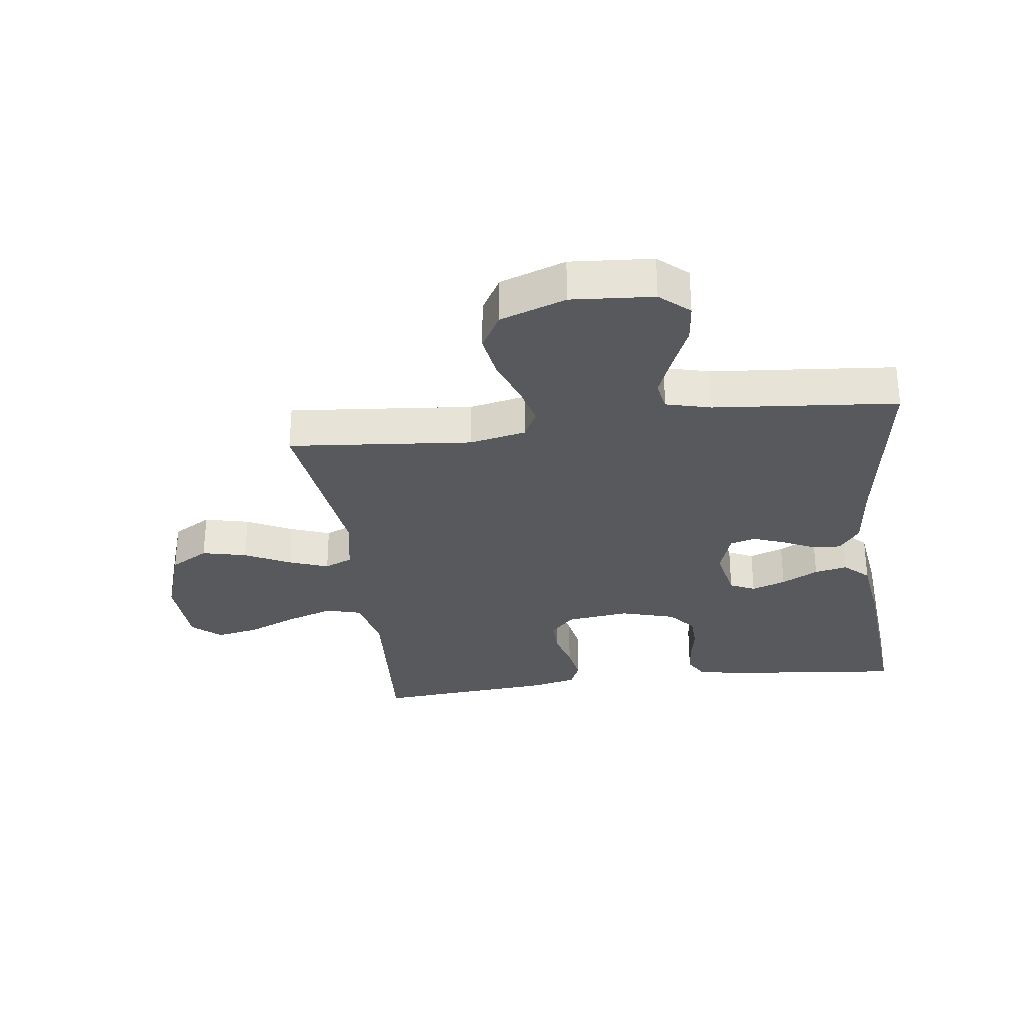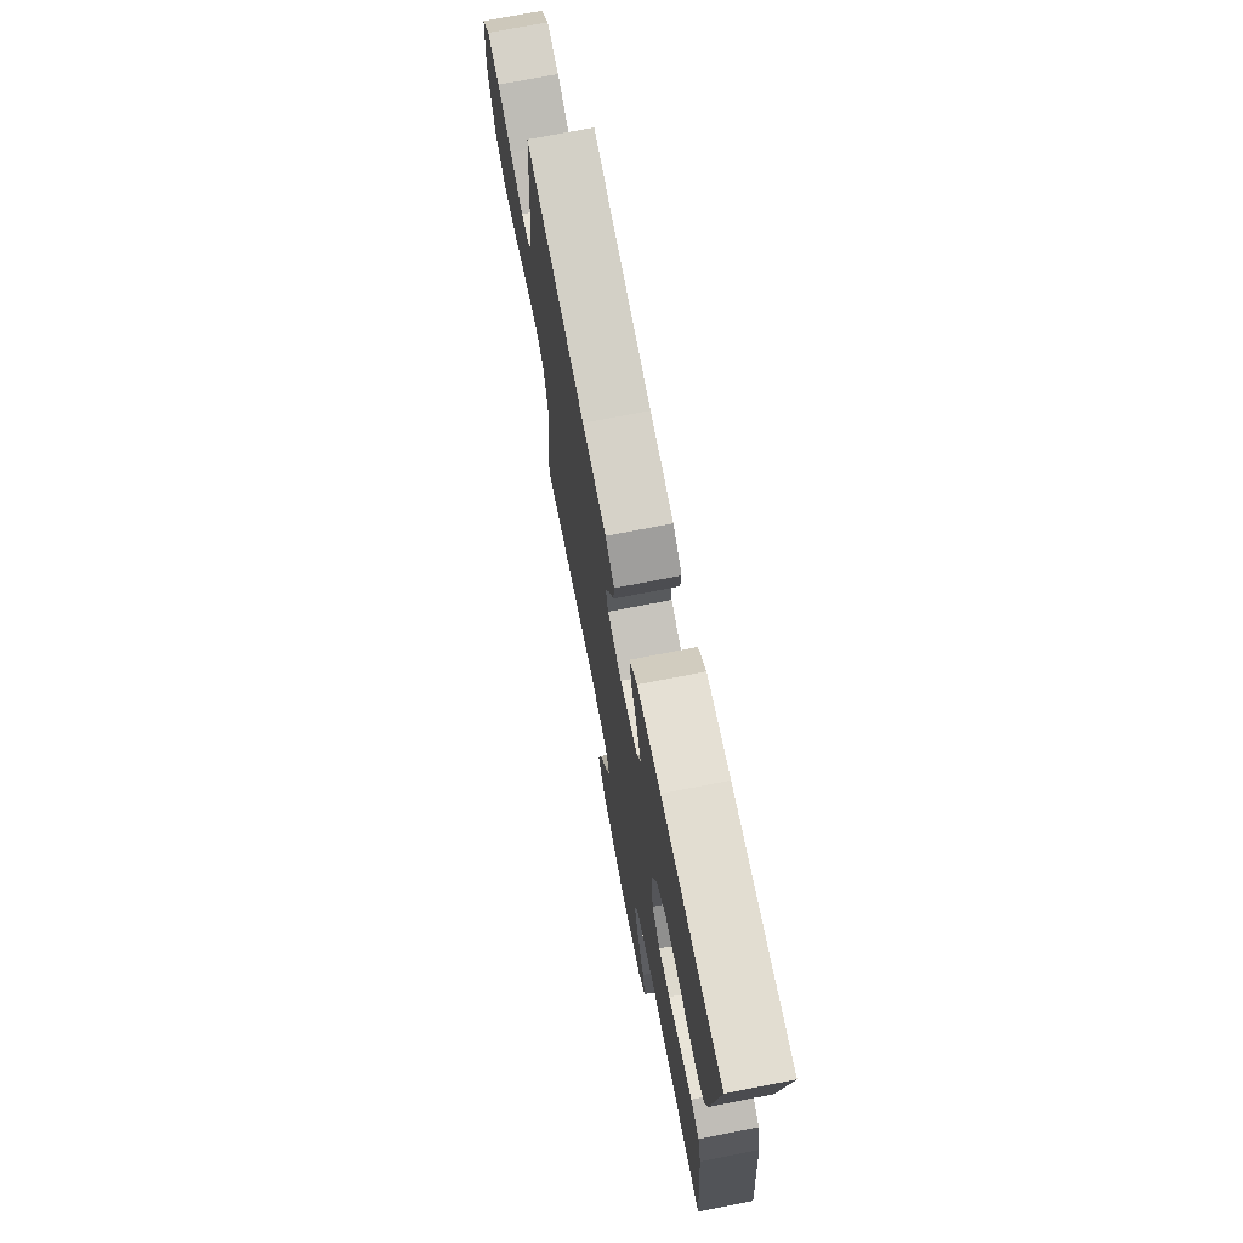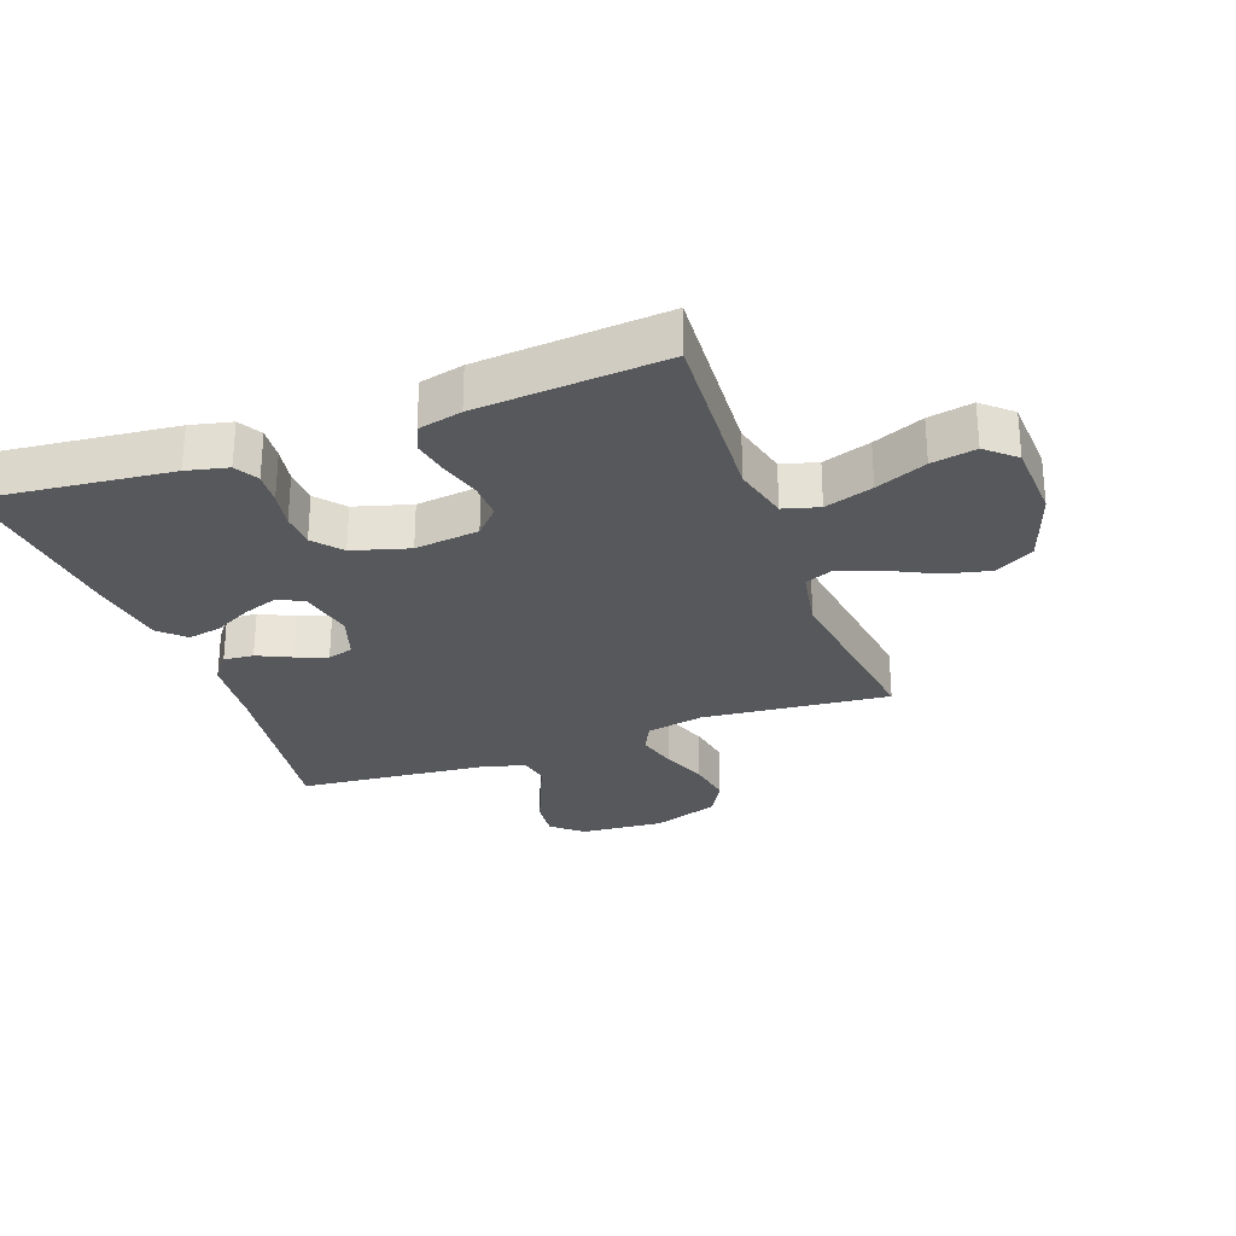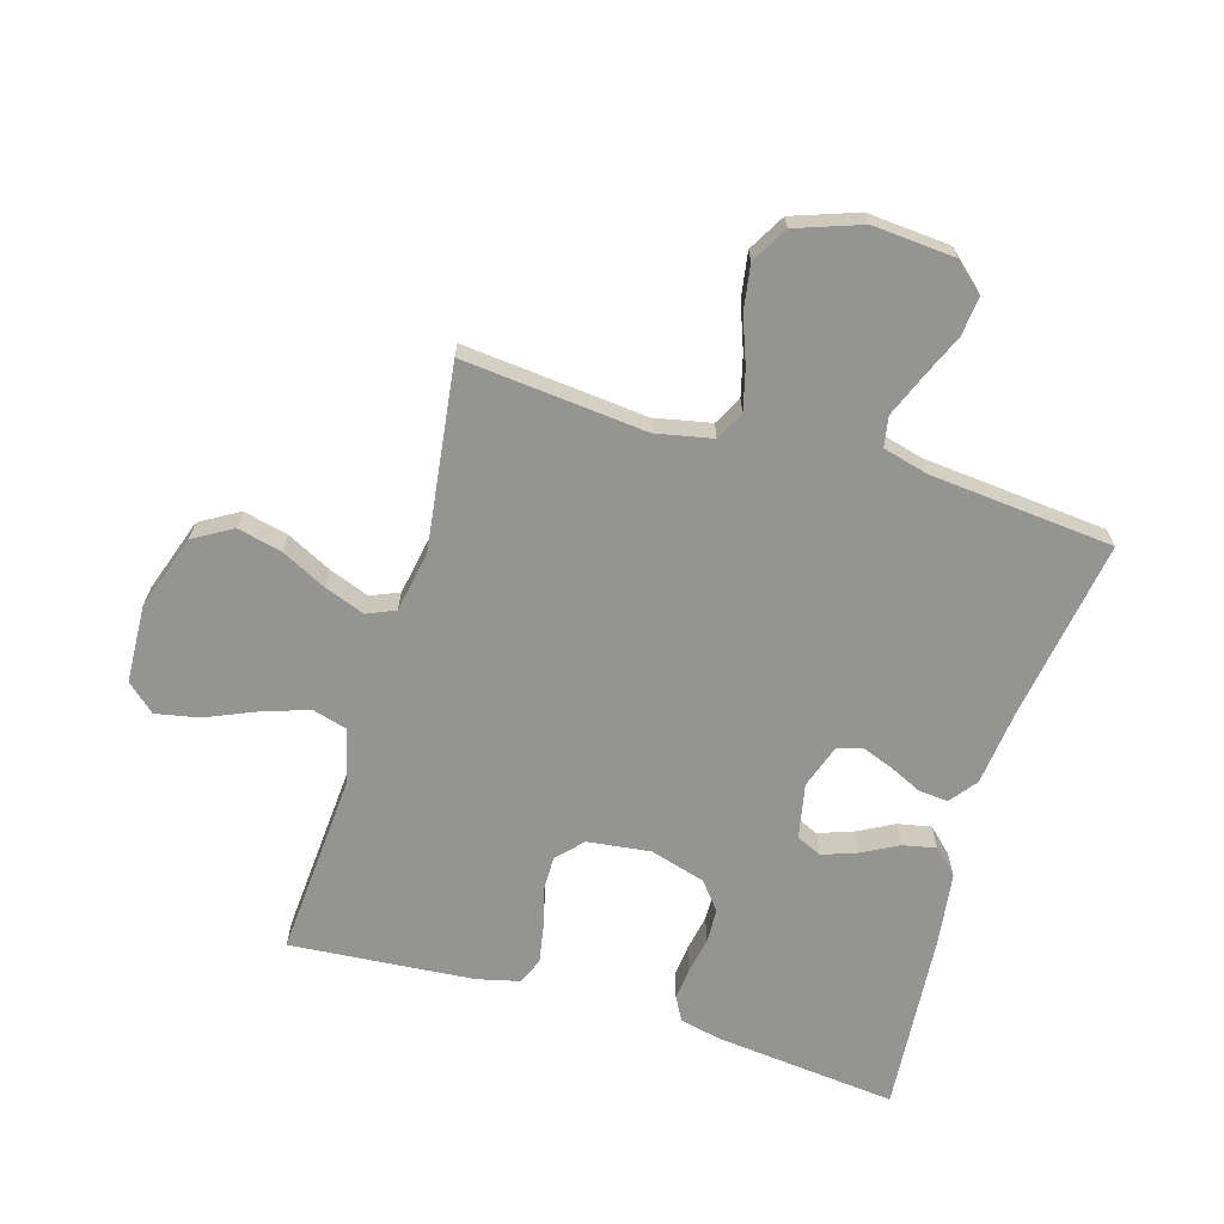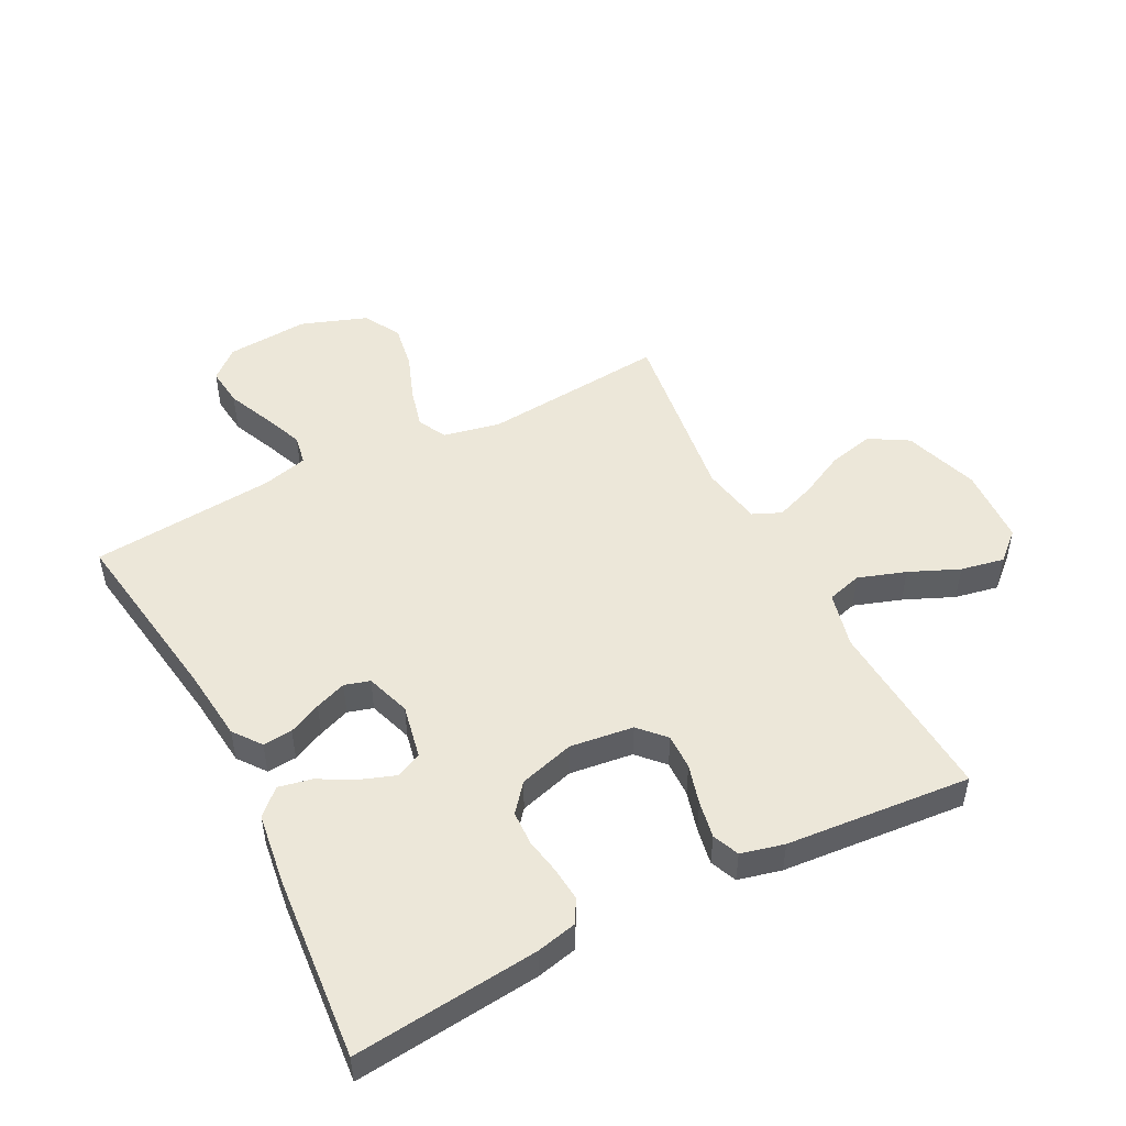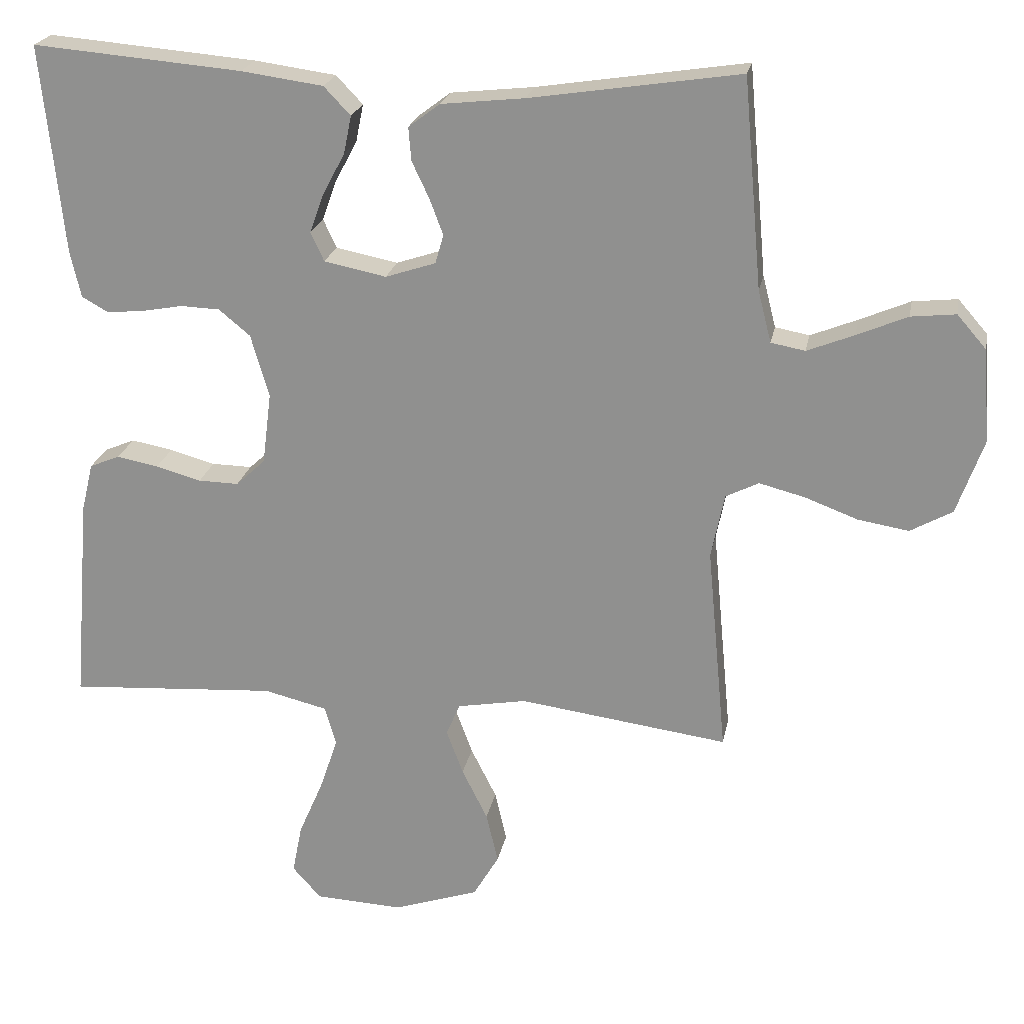
<metadata>
{"format":"obj","ext":"obj","renderer":"f3d","projection":"perspective","resolution":1024,"background":"white","views":[{"elev":-30.0,"azim":-82.6,"up":"+Y"},{"elev":72.8,"azim":78.9,"up":"+Z"},{"elev":-27.7,"azim":110.0,"up":"+Y"},{"elev":-67.0,"azim":-106.7,"up":"+Y"},{"elev":49.6,"azim":62.8,"up":"+Y"},{"elev":22.3,"azim":-169.3,"up":"+Z"}]}
</metadata>
<code>
v -0.5 0.07 -0.5
v -0.472 0.07 -0.2
v -0.491 0.07 -0.108
v -0.538 0.07 -0.084
v -0.604 0.07 -0.101
v -0.679 0.07 -0.129
v -0.752 0.07 -0.141
v -0.812 0.07 -0.107
v -0.85 0.07 0
v -0.84 0.07 0.134
v -0.798 0.07 0.182
v -0.734 0.07 0.175
v -0.662 0.07 0.144
v -0.595 0.07 0.117
v -0.546 0.07 0.126
v -0.527 0.07 0.2
v -0.5 0.07 0.5
v -0.2 0.07 0.454
v -0.081 0.07 0.441
v -0.036 0.07 0.407
v -0.04 0.07 0.359
v -0.065 0.07 0.306
v -0.084 0.07 0.255
v -0.072 0.07 0.214
v 0 0.07 0.19
v 0.089 0.07 0.208
v 0.108 0.07 0.249
v 0.088 0.07 0.305
v 0.056 0.07 0.365
v 0.045 0.07 0.419
v 0.083 0.07 0.459
v 0.2 0.07 0.475
v 0.5 0.07 0.5
v 0.469 0.07 0.2
v 0.454 0.07 0.134
v 0.416 0.07 0.113
v 0.363 0.07 0.118
v 0.304 0.07 0.129
v 0.248 0.07 0.127
v 0.203 0.07 0.09
v 0.177 0.07 0
v 0.19 0.07 -0.103
v 0.232 0.07 -0.142
v 0.29 0.07 -0.141
v 0.355 0.07 -0.123
v 0.415 0.07 -0.112
v 0.458 0.07 -0.13
v 0.475 0.07 -0.2
v 0.5 0.07 -0.5
v 0.2 0.07 -0.48
v 0.109 0.07 -0.502
v 0.093 0.07 -0.559
v 0.119 0.07 -0.636
v 0.154 0.07 -0.717
v 0.168 0.07 -0.788
v 0.127 0.07 -0.834
v 0 0.07 -0.84
v -0.122 0.07 -0.799
v -0.159 0.07 -0.736
v -0.142 0.07 -0.663
v -0.105 0.07 -0.589
v -0.081 0.07 -0.524
v -0.101 0.07 -0.478
v -0.2 0.07 -0.46
v -0.5 0 -0.5
v -0.472 0 -0.2
v -0.491 0 -0.108
v -0.538 0 -0.084
v -0.604 0 -0.101
v -0.679 0 -0.129
v -0.752 0 -0.141
v -0.812 0 -0.107
v -0.85 0 0
v -0.84 0 0.134
v -0.798 0 0.182
v -0.734 0 0.175
v -0.662 0 0.144
v -0.595 0 0.117
v -0.546 0 0.126
v -0.527 0 0.2
v -0.5 0 0.5
v -0.2 0 0.454
v -0.081 0 0.441
v -0.036 0 0.407
v -0.04 0 0.359
v -0.065 0 0.306
v -0.084 0 0.255
v -0.072 0 0.214
v 0 0 0.19
v 0.089 0 0.208
v 0.108 0 0.249
v 0.088 0 0.305
v 0.056 0 0.365
v 0.045 0 0.419
v 0.083 0 0.459
v 0.2 0 0.475
v 0.5 0 0.5
v 0.469 0 0.2
v 0.454 0 0.134
v 0.416 0 0.113
v 0.363 0 0.118
v 0.304 0 0.129
v 0.248 0 0.127
v 0.203 0 0.09
v 0.177 0 0
v 0.19 0 -0.103
v 0.232 0 -0.142
v 0.29 0 -0.141
v 0.355 0 -0.123
v 0.415 0 -0.112
v 0.458 0 -0.13
v 0.475 0 -0.2
v 0.5 0 -0.5
v 0.2 0 -0.48
v 0.109 0 -0.502
v 0.093 0 -0.559
v 0.119 0 -0.636
v 0.154 0 -0.717
v 0.168 0 -0.788
v 0.127 0 -0.834
v 0 0 -0.84
v -0.122 0 -0.799
v -0.159 0 -0.736
v -0.142 0 -0.663
v -0.105 0 -0.589
v -0.081 0 -0.524
v -0.101 0 -0.478
v -0.2 0 -0.46
f 58 59 60 61
f 58 61 62
f 57 58 62
f 56 57 62
f 53 54 55 56
f 52 53 56 62
f 51 52 62 63
f 47 48 49 50
f 44 45 46 47
f 44 47 50 51
f 35 36 37 38
f 33 34 35 38
f 33 38 39
f 32 33 39 40
f 28 29 30 31
f 27 28 31 32
f 19 20 21 22
f 18 19 22 23
f 16 17 18 23
f 15 16 23 24
f 10 11 12 13
f 10 13 14
f 9 10 14
f 8 9 14 15
f 5 6 7 8
f 4 5 8 15
f 64 1 2
f 64 2 3
f 63 64 3
f 43 44 51 63
f 42 43 63 3
f 41 42 3 4
f 27 32 40 41
f 26 27 41
f 25 26 41 4
f 4 15 24 25
f 125 124 123 122
f 126 125 122
f 126 122 121
f 126 121 120
f 120 119 118 117
f 126 120 117 116
f 127 126 116 115
f 114 113 112 111
f 111 110 109 108
f 115 114 111 108
f 102 101 100 99
f 102 99 98 97
f 103 102 97
f 104 103 97 96
f 95 94 93 92
f 96 95 92 91
f 86 85 84 83
f 87 86 83 82
f 87 82 81 80
f 88 87 80 79
f 77 76 75 74
f 78 77 74
f 78 74 73
f 79 78 73 72
f 72 71 70 69
f 79 72 69 68
f 66 65 128
f 67 66 128
f 67 128 127
f 127 115 108 107
f 67 127 107 106
f 68 67 106 105
f 105 104 96 91
f 105 91 90
f 68 105 90 89
f 89 88 79 68
f 1 65 66 2
f 2 66 67 3
f 3 67 68 4
f 4 68 69 5
f 5 69 70 6
f 6 70 71 7
f 7 71 72 8
f 8 72 73 9
f 9 73 74 10
f 10 74 75 11
f 11 75 76 12
f 12 76 77 13
f 13 77 78 14
f 14 78 79 15
f 15 79 80 16
f 16 80 81 17
f 17 81 82 18
f 18 82 83 19
f 19 83 84 20
f 20 84 85 21
f 21 85 86 22
f 22 86 87 23
f 23 87 88 24
f 24 88 89 25
f 25 89 90 26
f 26 90 91 27
f 27 91 92 28
f 28 92 93 29
f 29 93 94 30
f 30 94 95 31
f 31 95 96 32
f 32 96 97 33
f 33 97 98 34
f 34 98 99 35
f 35 99 100 36
f 36 100 101 37
f 37 101 102 38
f 38 102 103 39
f 39 103 104 40
f 40 104 105 41
f 41 105 106 42
f 42 106 107 43
f 43 107 108 44
f 44 108 109 45
f 45 109 110 46
f 46 110 111 47
f 47 111 112 48
f 48 112 113 49
f 49 113 114 50
f 50 114 115 51
f 51 115 116 52
f 52 116 117 53
f 53 117 118 54
f 54 118 119 55
f 55 119 120 56
f 56 120 121 57
f 57 121 122 58
f 58 122 123 59
f 59 123 124 60
f 60 124 125 61
f 61 125 126 62
f 62 126 127 63
f 63 127 128 64
f 64 128 65 1

</code>
